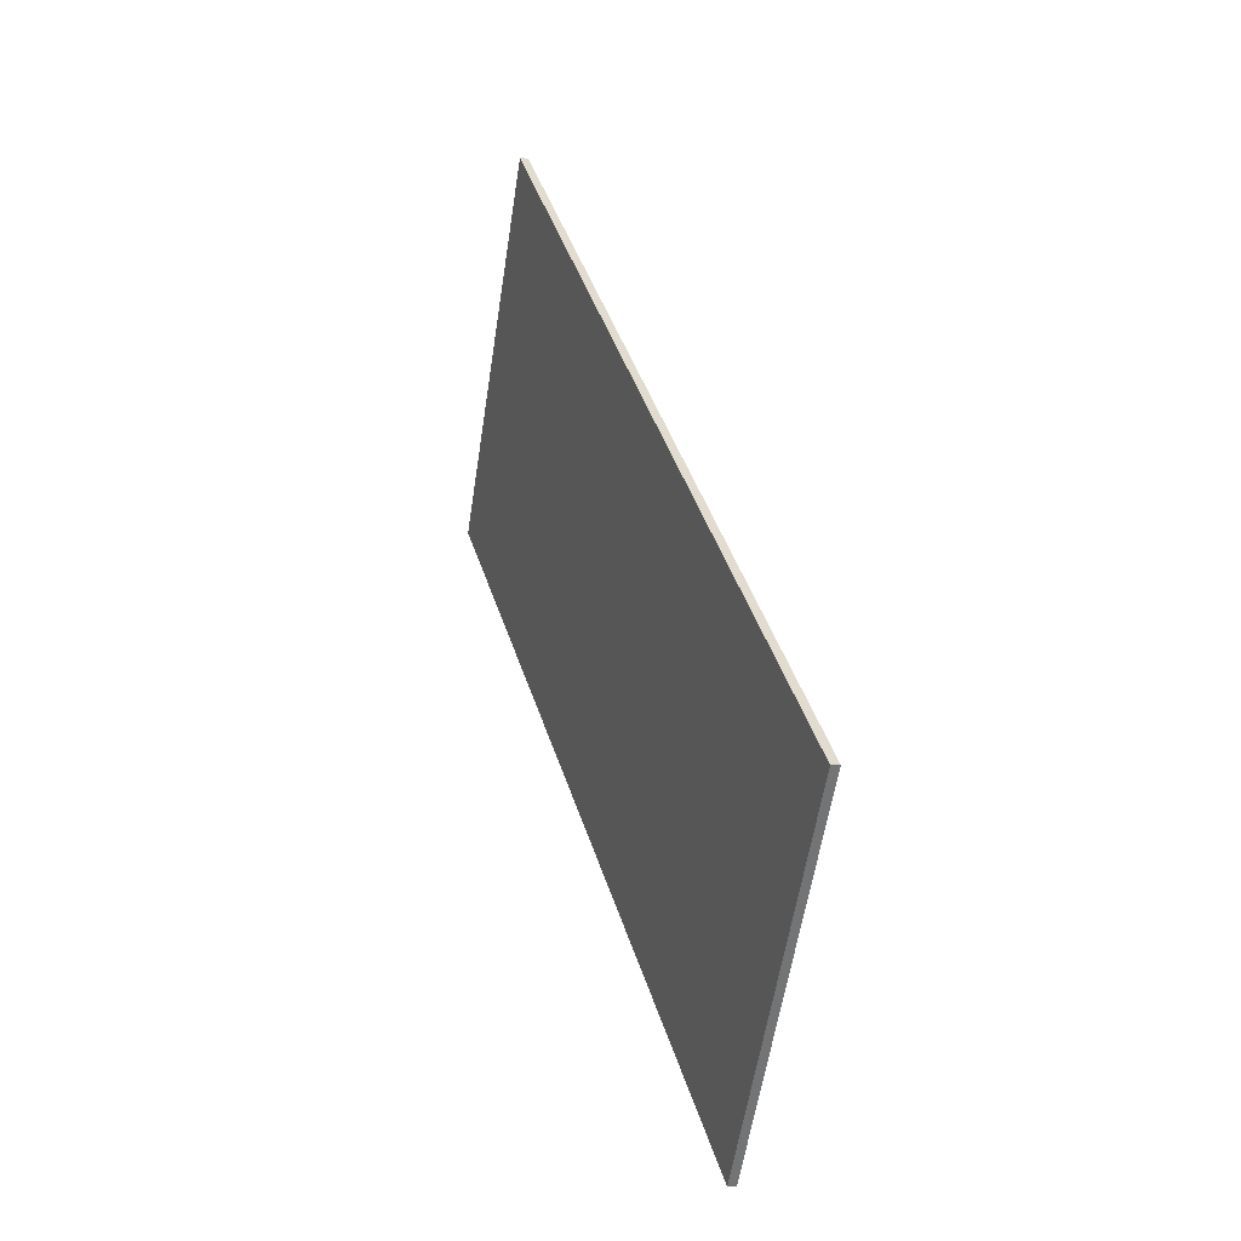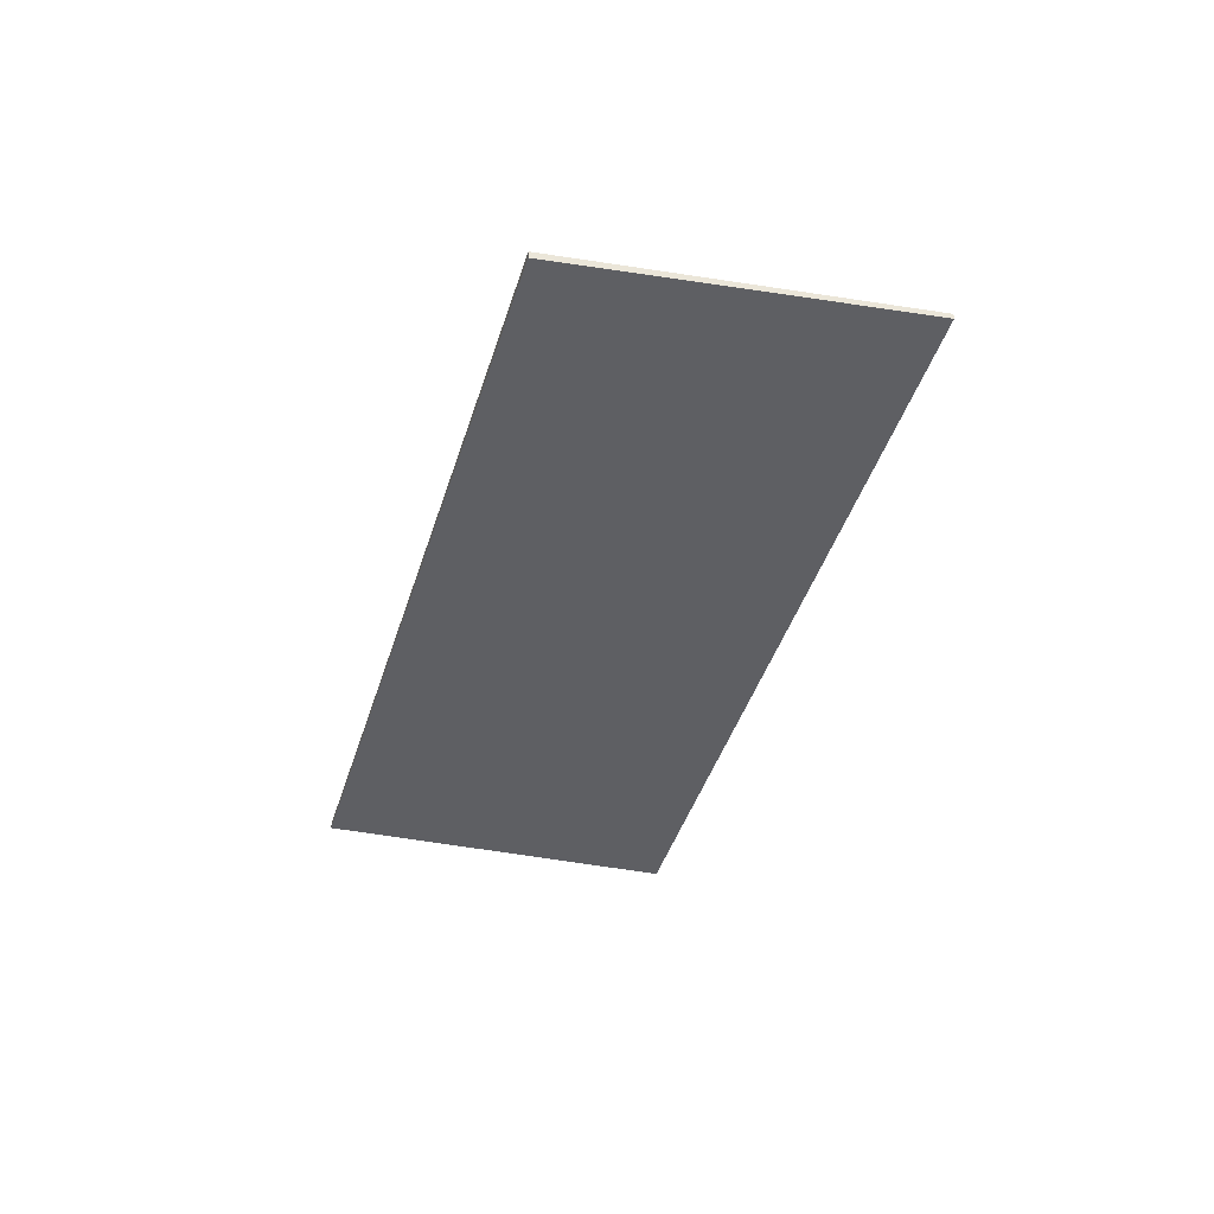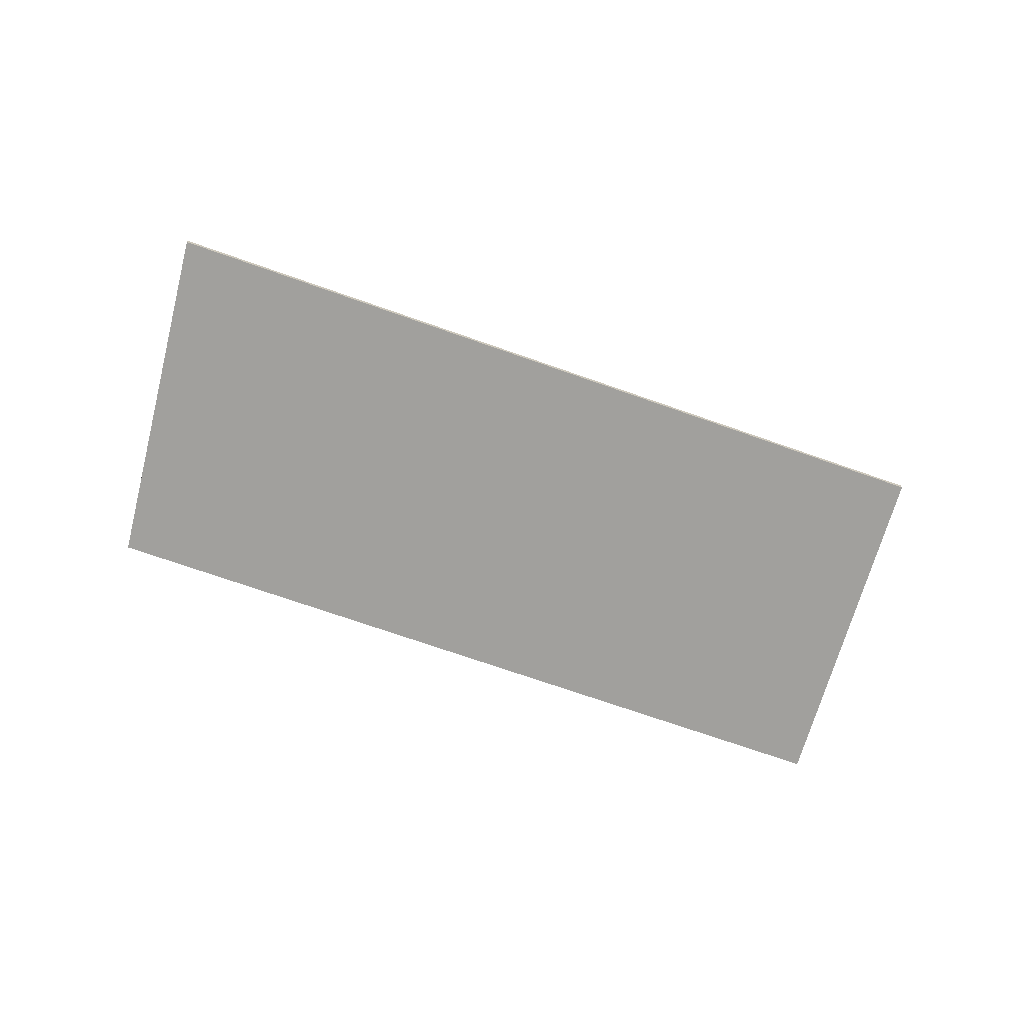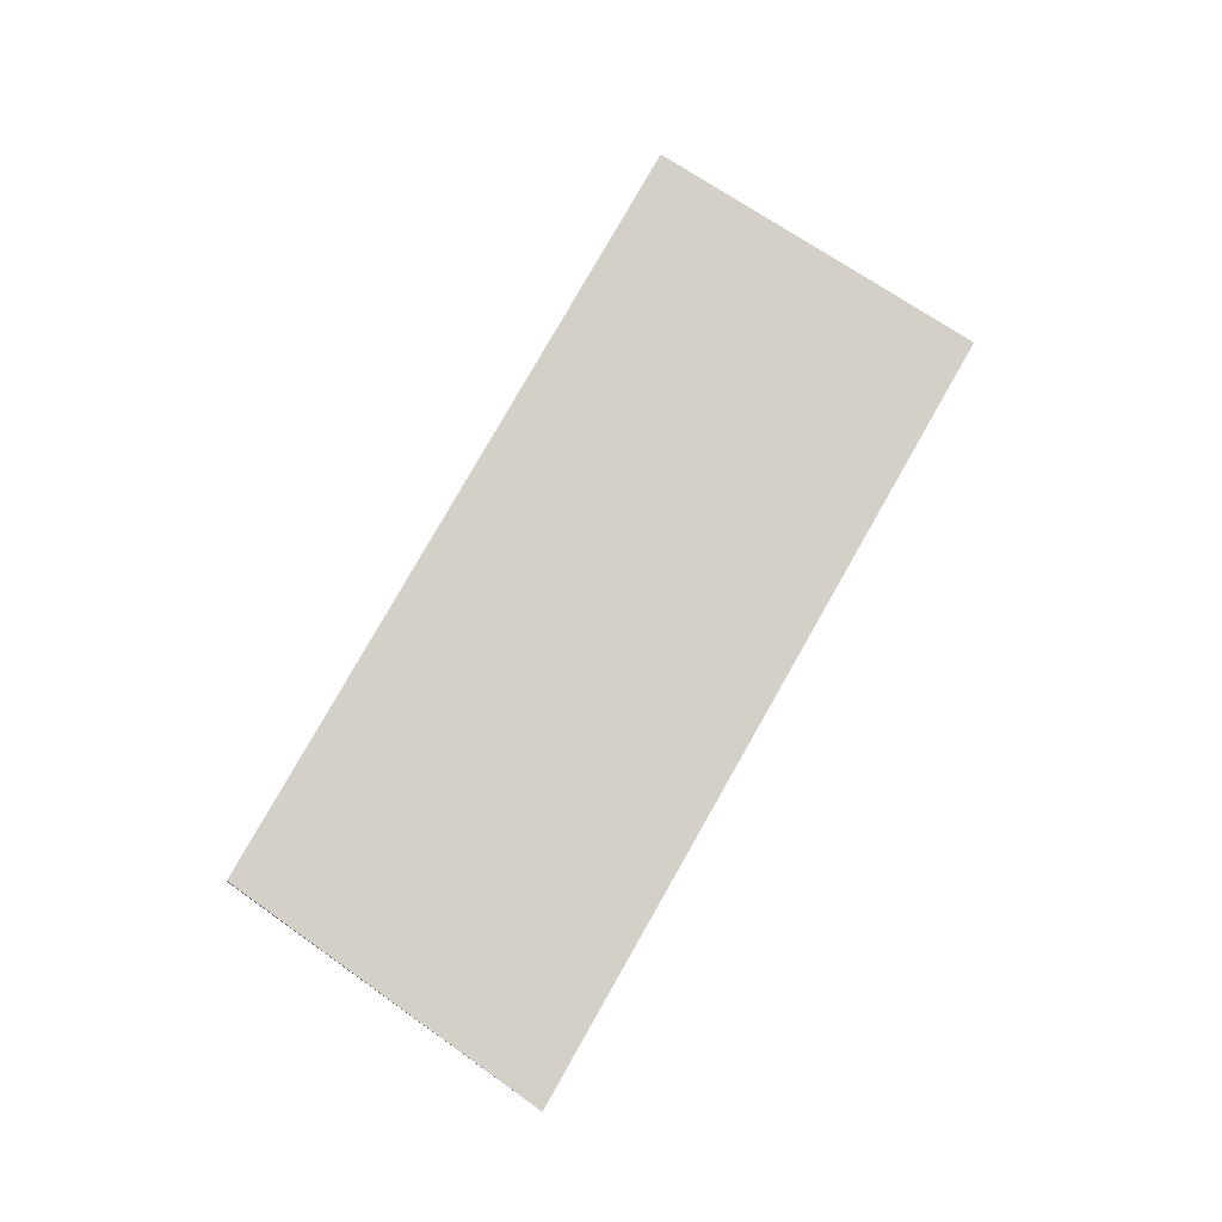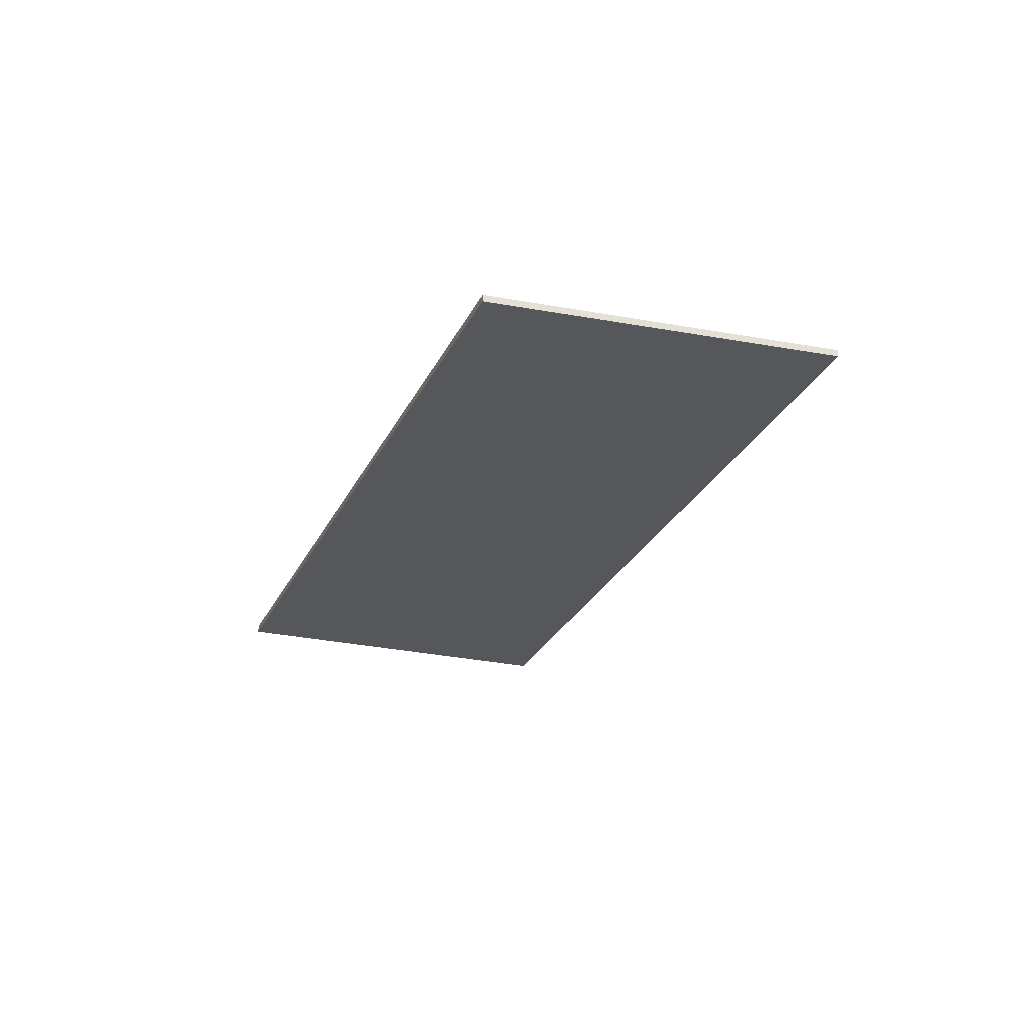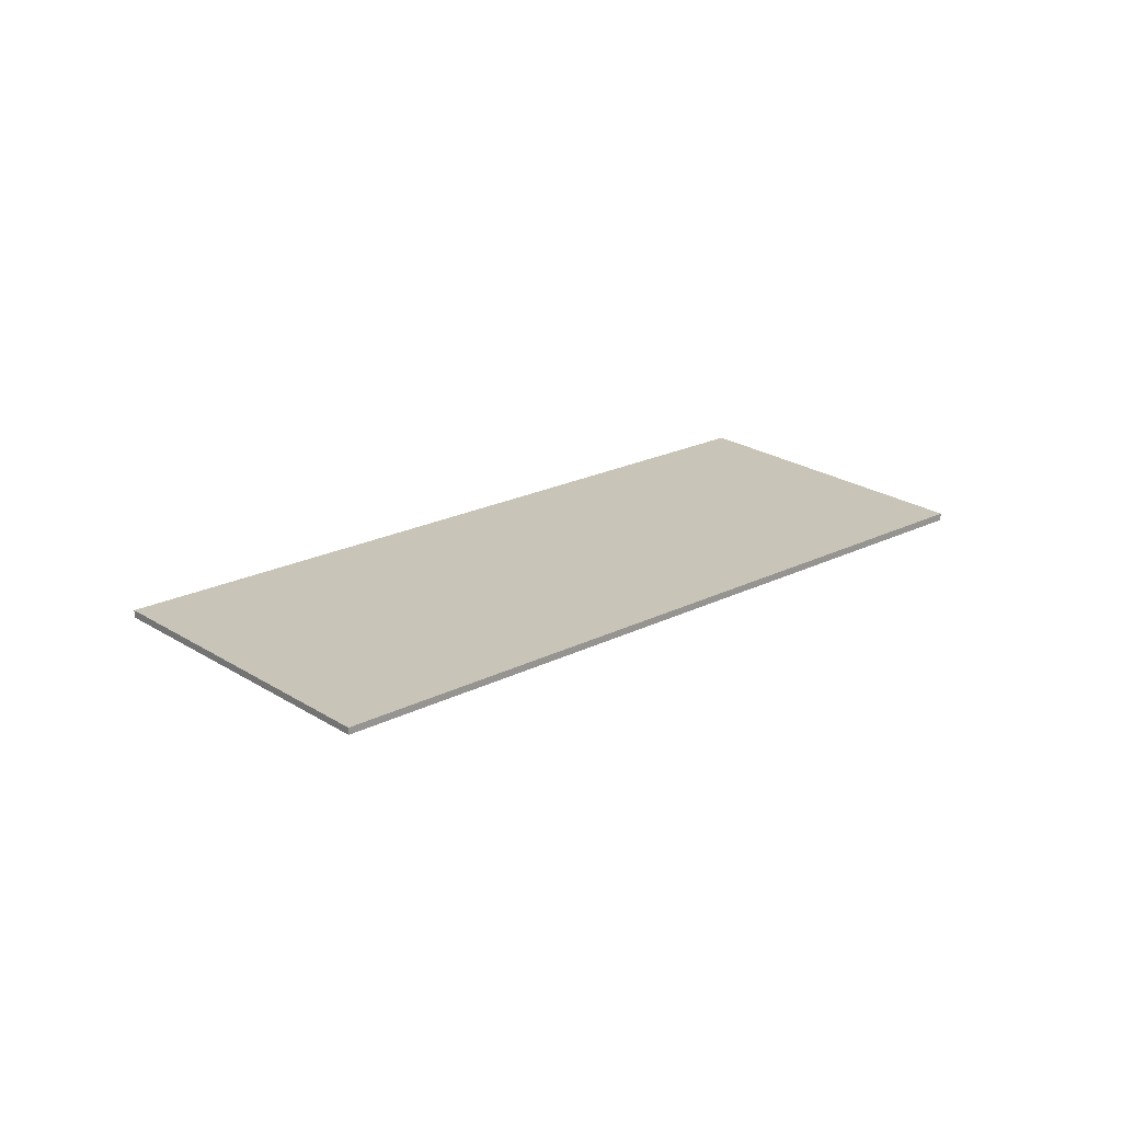
<metadata>
{"format":"obj","ext":"obj","renderer":"f3d","projection":"perspective","resolution":1024,"background":"white","views":[{"elev":1.6,"azim":71.8,"up":"+Z"},{"elev":-41.6,"azim":-72.5,"up":"+Y"},{"elev":-71.6,"azim":14.5,"up":"+Y"},{"elev":79.9,"azim":-26.5,"up":"+Y"},{"elev":-27.3,"azim":-77.5,"up":"+Y"},{"elev":20.2,"azim":170.6,"up":"+Y"}]}
</metadata>
<code>
v -6.913e+05 0 1.187e+06
v -6.913e+05 0 1.187e+06
v -6.912e+05 0 1.187e+06
v -6.912e+05 0 1.187e+06
v -6.913e+05 0.4 1.187e+06
v -6.912e+05 0.4 1.187e+06
v -6.912e+05 0.4 1.187e+06
v -6.913e+05 0.4 1.187e+06
g CityEngineMaterial
f 3 1 2 4
f 5 6 7 8
f 1 3 6 5
f 3 4 7 6
f 4 2 8 7
f 2 1 5 8

</code>
